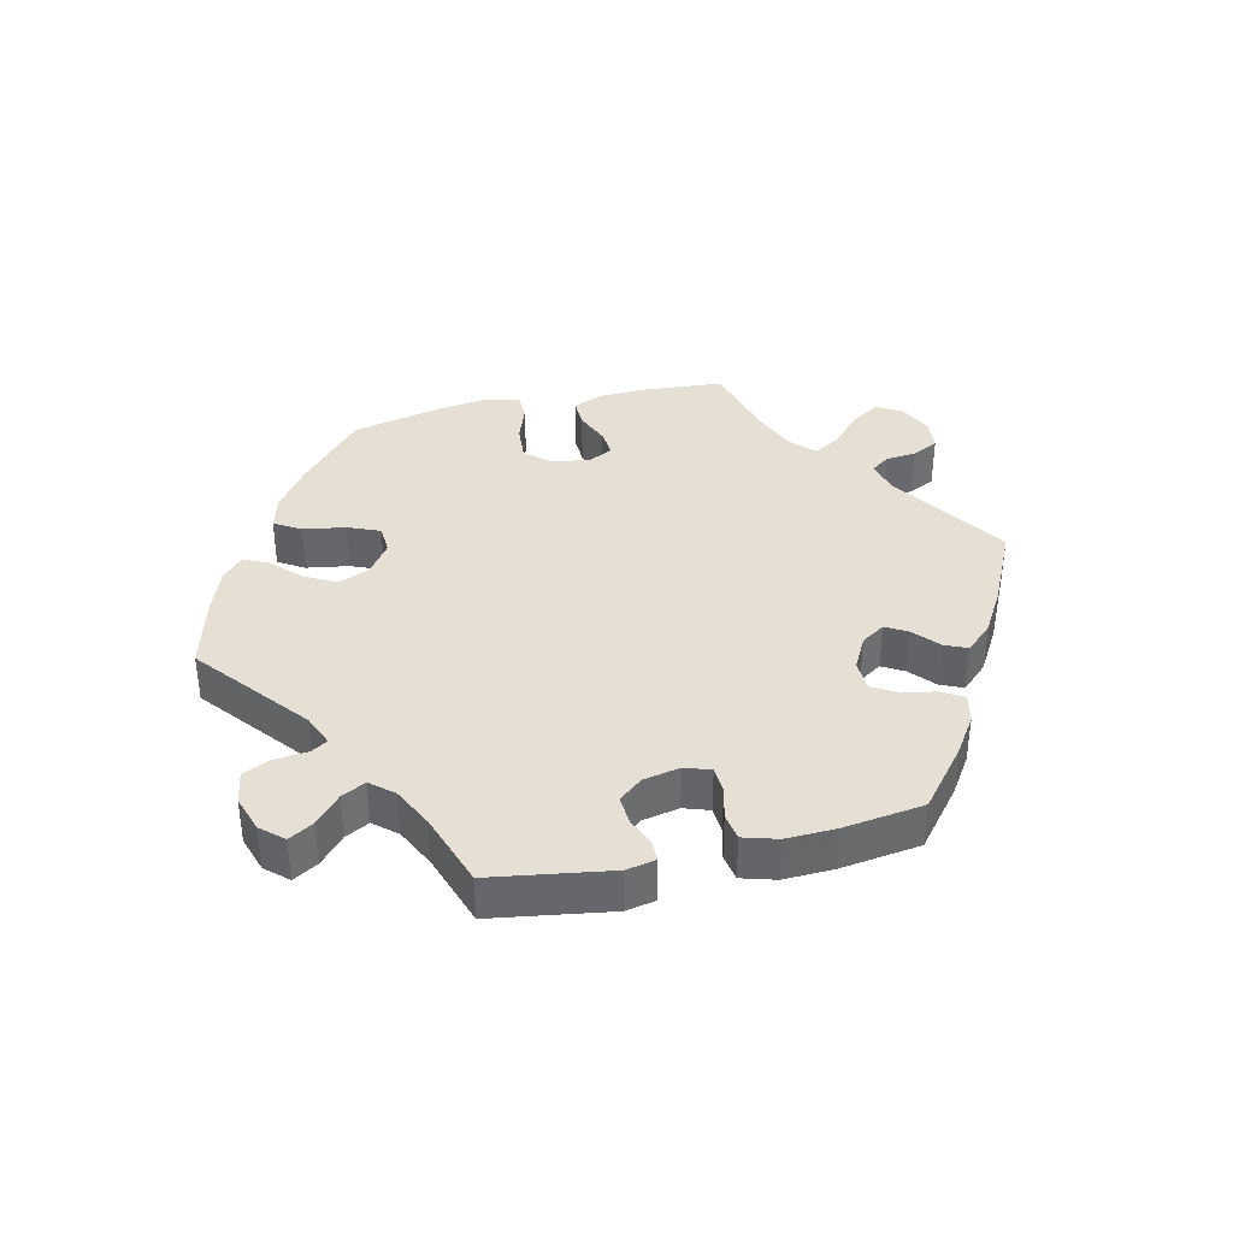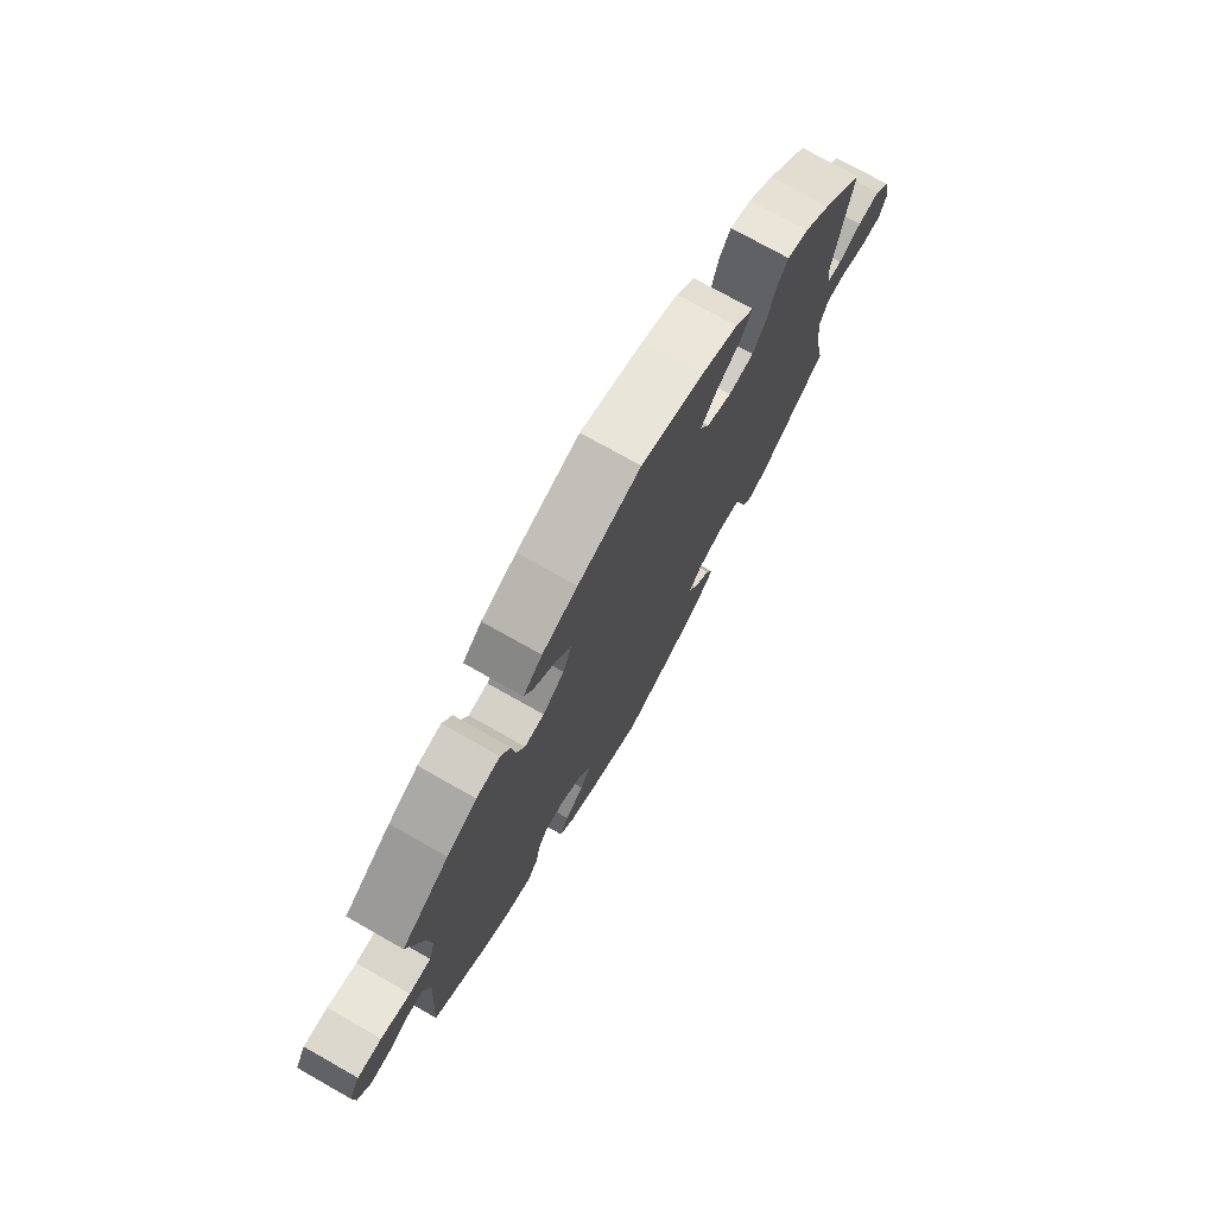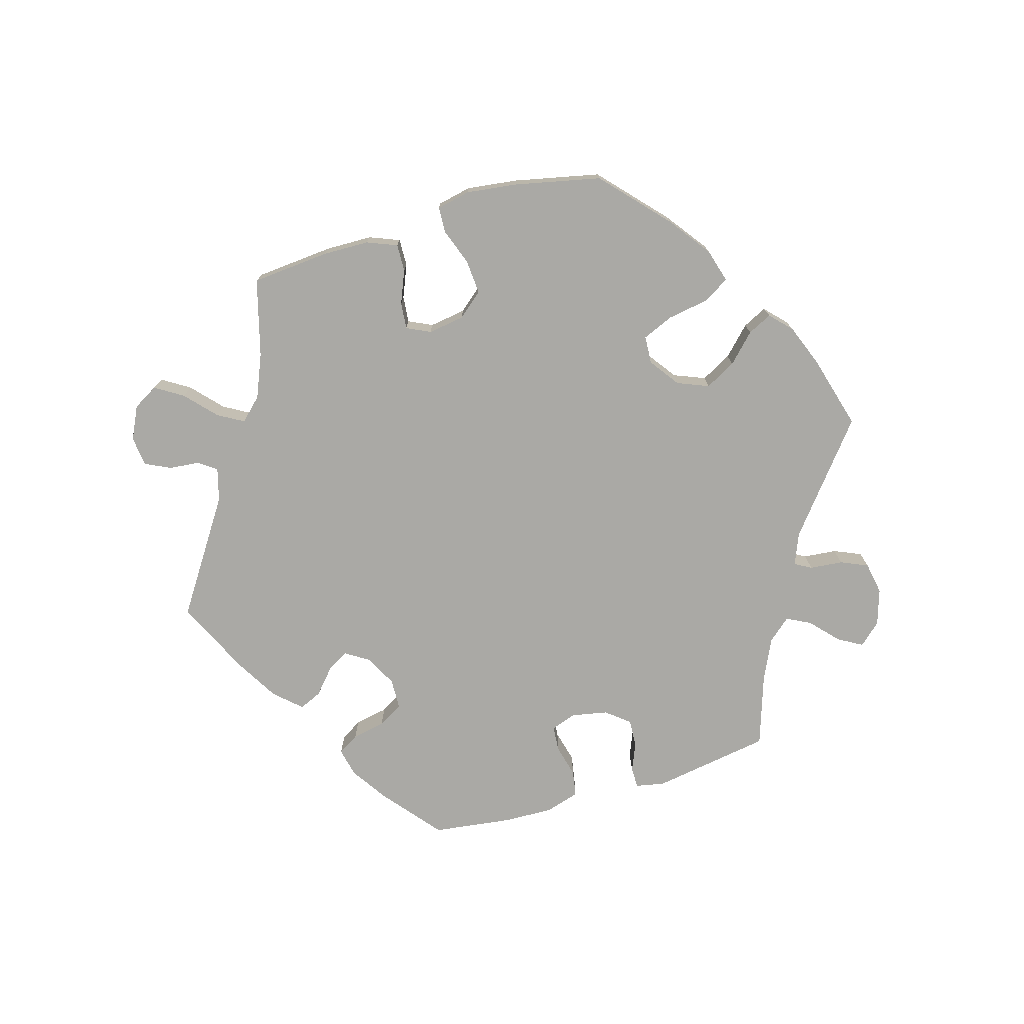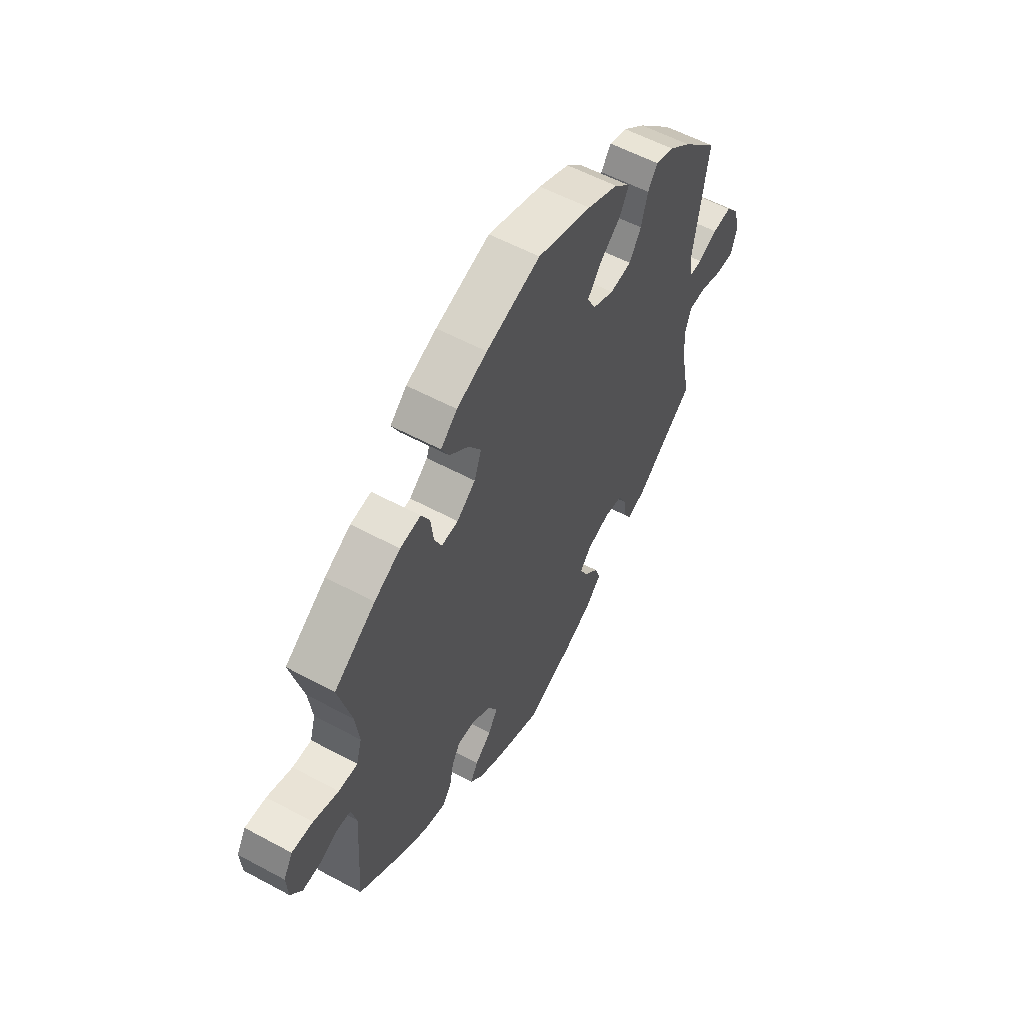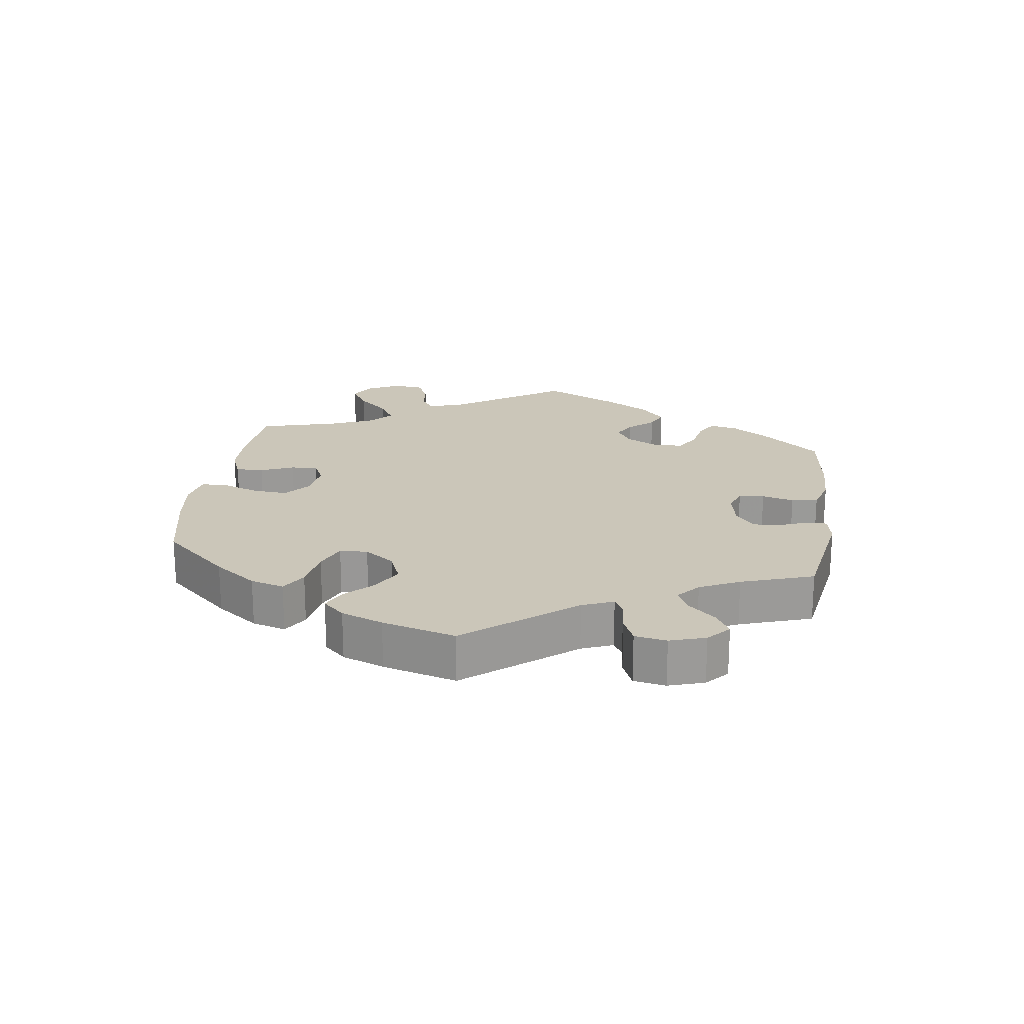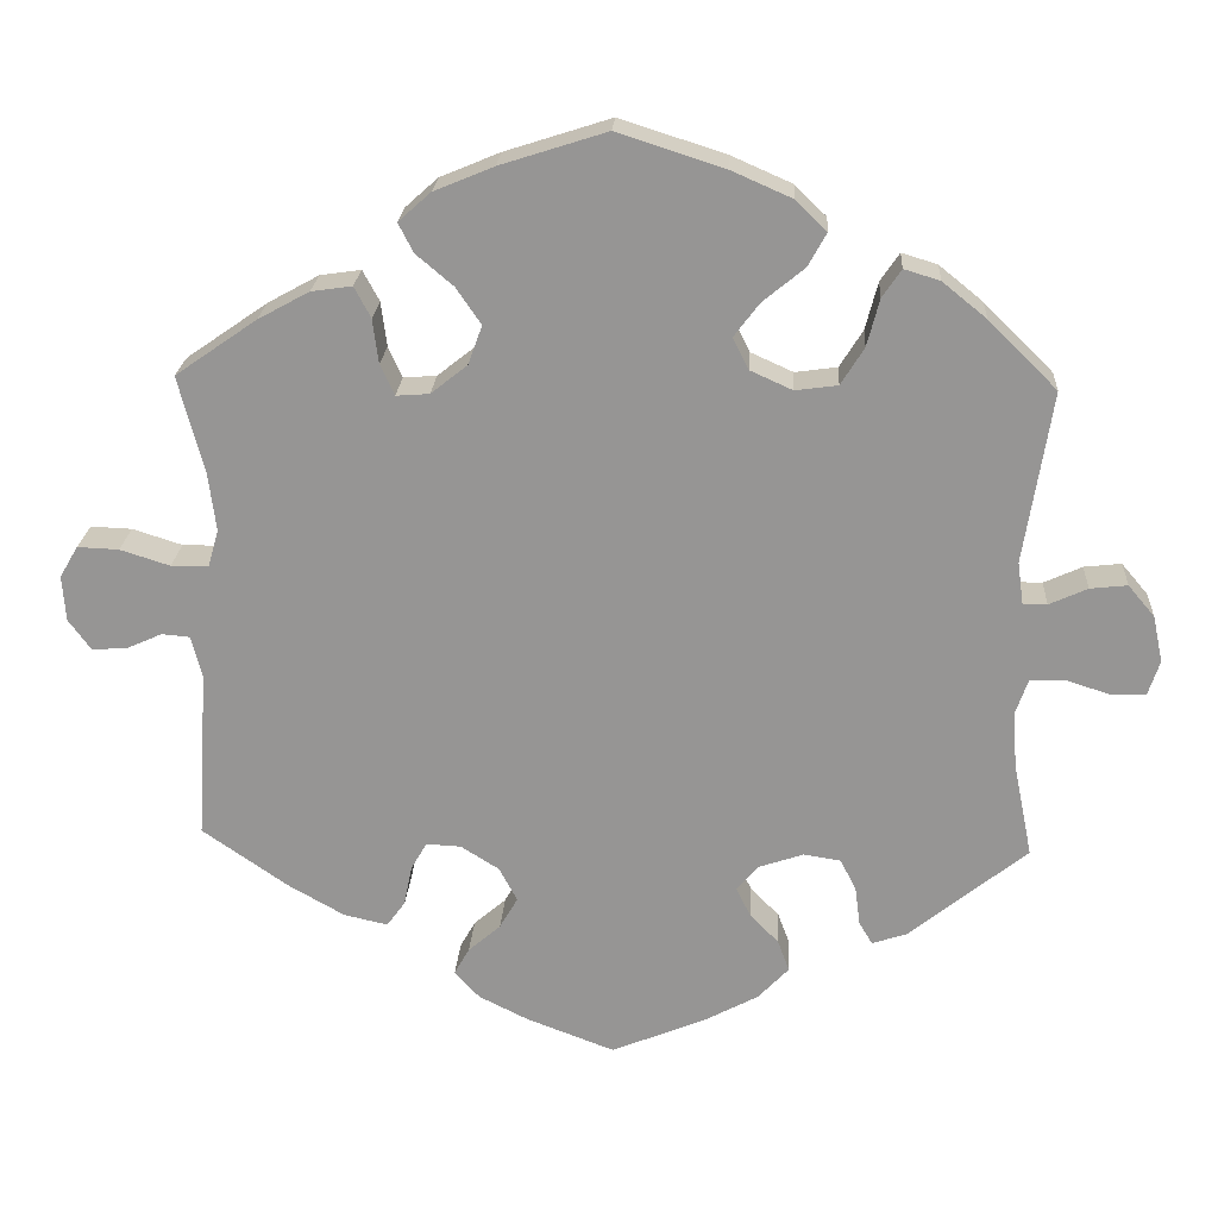
<metadata>
{"format":"obj","ext":"obj","renderer":"f3d","projection":"perspective","resolution":1024,"background":"white","views":[{"elev":38.1,"azim":136.8,"up":"+Y"},{"elev":74.7,"azim":-60.5,"up":"+Z"},{"elev":-75.4,"azim":-13.5,"up":"+Y"},{"elev":56.7,"azim":-60.6,"up":"+Z"},{"elev":21.0,"azim":68.0,"up":"+Y"},{"elev":21.9,"azim":3.5,"up":"+Z"}]}
</metadata>
<code>
v 0.468 0.07 0.083
v 0.475 0.07 0.032
v 0.504 0.07 0.032
v 0.55 0.07 0.053
v 0.595 0.07 0.058
v 0.627 0.07 0.02
v 0.639 0.07 -0.036
v 0.625 0.07 -0.079
v 0.582 0.07 -0.079
v 0.529 0.07 -0.062
v 0.488 0.07 -0.064
v 0.473 0.07 -0.107
v 0.478 0.07 -0.174
v 0.501 0.07 -0.288
v 0.359 0.07 -0.403
v 0.317 0.07 -0.417
v 0.301 0.07 -0.39
v 0.295 0.07 -0.344
v 0.276 0.07 -0.306
v 0.231 0.07 -0.299
v 0.178 0.07 -0.317
v 0.151 0.07 -0.348
v 0.168 0.07 -0.383
v 0.203 0.07 -0.419
v 0.217 0.07 -0.457
v 0.18 0.07 -0.496
v 0.115 0.07 -0.531
v 0.001 0.07 -0.578
v -0.105 0.07 -0.538
v -0.165 0.07 -0.508
v -0.195 0.07 -0.475
v -0.177 0.07 -0.443
v -0.138 0.07 -0.409
v -0.116 0.07 -0.371
v -0.138 0.07 -0.33
v -0.184 0.07 -0.301
v -0.226 0.07 -0.299
v -0.245 0.07 -0.332
v -0.255 0.07 -0.381
v -0.277 0.07 -0.411
v -0.33 0.07 -0.399
v -0.397 0.07 -0.361
v -0.501 0.07 -0.289
v -0.488 0.07 -0.084
v -0.501 0.07 -0.034
v -0.535 0.07 -0.031
v -0.577 0.07 -0.05
v -0.62 0.07 -0.053
v -0.647 0.07 -0.016
v -0.651 0.07 0.039
v -0.629 0.07 0.077
v -0.579 0.07 0.075
v -0.519 0.07 0.056
v -0.474 0.07 0.056
v -0.461 0.07 0.101
v -0.47 0.07 0.171
v -0.501 0.07 0.289
v -0.403 0.07 0.357
v -0.341 0.07 0.391
v -0.292 0.07 0.398
v -0.272 0.07 0.361
v -0.265 0.07 0.307
v -0.248 0.07 0.27
v -0.208 0.07 0.273
v -0.164 0.07 0.308
v -0.147 0.07 0.355
v -0.177 0.07 0.399
v -0.222 0.07 0.437
v -0.24 0.07 0.472
v -0.201 0.07 0.507
v -0.129 0.07 0.537
v -0.001 0.07 0.578
v 0.127 0.07 0.537
v 0.2 0.07 0.505
v 0.238 0.07 0.468
v 0.216 0.07 0.428
v 0.166 0.07 0.387
v 0.135 0.07 0.346
v 0.154 0.07 0.308
v 0.205 0.07 0.285
v 0.256 0.07 0.292
v 0.284 0.07 0.337
v 0.299 0.07 0.394
v 0.322 0.07 0.428
v 0.365 0.07 0.415
v 0.418 0.07 0.372
v 0.501 0.07 0.29
v 0.468 0 0.083
v 0.475 0 0.032
v 0.504 0 0.032
v 0.55 0 0.053
v 0.595 0 0.058
v 0.627 0 0.02
v 0.639 0 -0.036
v 0.625 0 -0.079
v 0.582 0 -0.079
v 0.529 0 -0.062
v 0.488 0 -0.064
v 0.473 0 -0.107
v 0.478 0 -0.174
v 0.501 0 -0.288
v 0.359 0 -0.403
v 0.317 0 -0.417
v 0.301 0 -0.39
v 0.295 0 -0.344
v 0.276 0 -0.306
v 0.231 0 -0.299
v 0.178 0 -0.317
v 0.151 0 -0.348
v 0.168 0 -0.383
v 0.203 0 -0.419
v 0.217 0 -0.457
v 0.18 0 -0.496
v 0.115 0 -0.531
v 0.001 0 -0.578
v -0.105 0 -0.538
v -0.165 0 -0.508
v -0.195 0 -0.475
v -0.177 0 -0.443
v -0.138 0 -0.409
v -0.116 0 -0.371
v -0.138 0 -0.33
v -0.184 0 -0.301
v -0.226 0 -0.299
v -0.245 0 -0.332
v -0.255 0 -0.381
v -0.277 0 -0.411
v -0.33 0 -0.399
v -0.397 0 -0.361
v -0.501 0 -0.289
v -0.488 0 -0.084
v -0.501 0 -0.034
v -0.535 0 -0.031
v -0.577 0 -0.05
v -0.62 0 -0.053
v -0.647 0 -0.016
v -0.651 0 0.039
v -0.629 0 0.077
v -0.579 0 0.075
v -0.519 0 0.056
v -0.474 0 0.056
v -0.461 0 0.101
v -0.47 0 0.171
v -0.501 0 0.289
v -0.403 0 0.357
v -0.341 0 0.391
v -0.292 0 0.398
v -0.272 0 0.361
v -0.265 0 0.307
v -0.248 0 0.27
v -0.208 0 0.273
v -0.164 0 0.308
v -0.147 0 0.355
v -0.177 0 0.399
v -0.222 0 0.437
v -0.24 0 0.472
v -0.201 0 0.507
v -0.129 0 0.537
v -0.001 0 0.578
v 0.127 0 0.537
v 0.2 0 0.505
v 0.238 0 0.468
v 0.216 0 0.428
v 0.166 0 0.387
v 0.135 0 0.346
v 0.154 0 0.308
v 0.205 0 0.285
v 0.256 0 0.292
v 0.284 0 0.337
v 0.299 0 0.394
v 0.322 0 0.428
v 0.365 0 0.415
v 0.418 0 0.372
v 0.501 0 0.29
f 86 87 1
f 85 86 1 2
f 82 83 84 85
f 81 82 85 2
f 80 81 2
f 79 80 2
f 74 75 76 77
f 74 77 78
f 73 74 78
f 72 73 78
f 71 72 78 79
f 67 68 69 70
f 66 67 70 71
f 59 60 61 62
f 59 62 63
f 56 57 58 59
f 55 56 59 63
f 54 55 63 64
f 50 51 52 53
f 50 53 54
f 49 50 54
f 46 47 48 49
f 45 46 49 54
f 44 45 54 64
f 38 39 40 41
f 37 38 41 42
f 30 31 32 33
f 30 33 34
f 29 30 34
f 28 29 34
f 27 28 34 35
f 23 24 25 26
f 22 23 26 27
f 15 16 17 18
f 13 14 15 18
f 12 13 18 19
f 11 12 19 20
f 7 8 9 10
f 7 10 11
f 6 7 11
f 3 4 5 6
f 2 3 6 11
f 66 71 79 2
f 43 44 64 65
f 37 42 43 65
f 36 37 65 66
f 35 36 66 2
f 22 27 35
f 21 22 35 2
f 2 11 20 21
f 88 174 173
f 89 88 173 172
f 172 171 170 169
f 89 172 169 168
f 89 168 167
f 89 167 166
f 164 163 162 161
f 165 164 161
f 165 161 160
f 165 160 159
f 166 165 159 158
f 157 156 155 154
f 158 157 154 153
f 149 148 147 146
f 150 149 146
f 146 145 144 143
f 150 146 143 142
f 151 150 142 141
f 140 139 138 137
f 141 140 137
f 141 137 136
f 136 135 134 133
f 141 136 133 132
f 151 141 132 131
f 128 127 126 125
f 129 128 125 124
f 120 119 118 117
f 121 120 117
f 121 117 116
f 121 116 115
f 122 121 115 114
f 113 112 111 110
f 114 113 110 109
f 105 104 103 102
f 105 102 101 100
f 106 105 100 99
f 107 106 99 98
f 97 96 95 94
f 98 97 94
f 98 94 93
f 93 92 91 90
f 98 93 90 89
f 89 166 158 153
f 152 151 131 130
f 152 130 129 124
f 153 152 124 123
f 89 153 123 122
f 122 114 109
f 89 122 109 108
f 108 107 98 89
f 1 88 89 2
f 2 89 90 3
f 3 90 91 4
f 4 91 92 5
f 5 92 93 6
f 6 93 94 7
f 7 94 95 8
f 8 95 96 9
f 9 96 97 10
f 10 97 98 11
f 11 98 99 12
f 12 99 100 13
f 13 100 101 14
f 14 101 102 15
f 15 102 103 16
f 16 103 104 17
f 17 104 105 18
f 18 105 106 19
f 19 106 107 20
f 20 107 108 21
f 21 108 109 22
f 22 109 110 23
f 23 110 111 24
f 24 111 112 25
f 25 112 113 26
f 26 113 114 27
f 27 114 115 28
f 28 115 116 29
f 29 116 117 30
f 30 117 118 31
f 31 118 119 32
f 32 119 120 33
f 33 120 121 34
f 34 121 122 35
f 35 122 123 36
f 36 123 124 37
f 37 124 125 38
f 38 125 126 39
f 39 126 127 40
f 40 127 128 41
f 41 128 129 42
f 42 129 130 43
f 43 130 131 44
f 44 131 132 45
f 45 132 133 46
f 46 133 134 47
f 47 134 135 48
f 48 135 136 49
f 49 136 137 50
f 50 137 138 51
f 51 138 139 52
f 52 139 140 53
f 53 140 141 54
f 54 141 142 55
f 55 142 143 56
f 56 143 144 57
f 57 144 145 58
f 58 145 146 59
f 59 146 147 60
f 60 147 148 61
f 61 148 149 62
f 62 149 150 63
f 63 150 151 64
f 64 151 152 65
f 65 152 153 66
f 66 153 154 67
f 67 154 155 68
f 68 155 156 69
f 69 156 157 70
f 70 157 158 71
f 71 158 159 72
f 72 159 160 73
f 73 160 161 74
f 74 161 162 75
f 75 162 163 76
f 76 163 164 77
f 77 164 165 78
f 78 165 166 79
f 79 166 167 80
f 80 167 168 81
f 81 168 169 82
f 82 169 170 83
f 83 170 171 84
f 84 171 172 85
f 85 172 173 86
f 86 173 174 87
f 87 174 88 1

</code>
